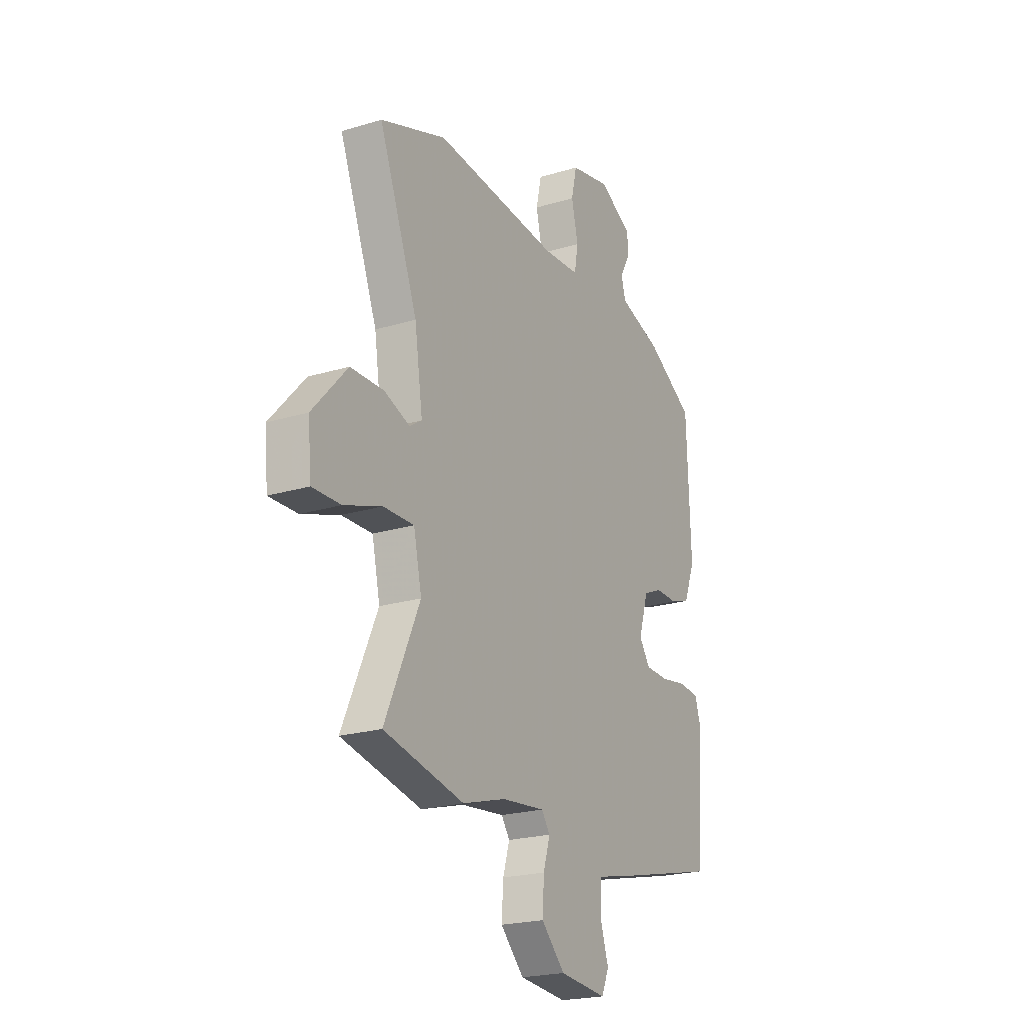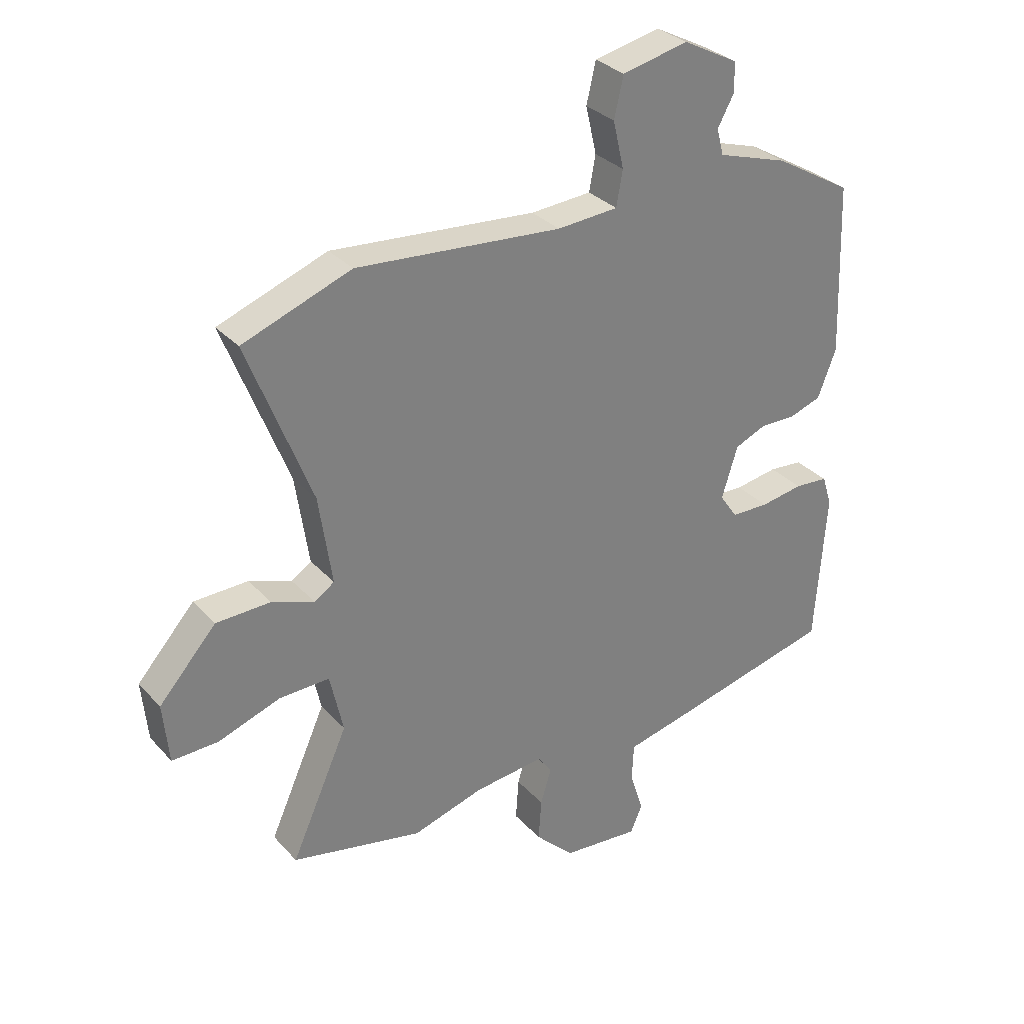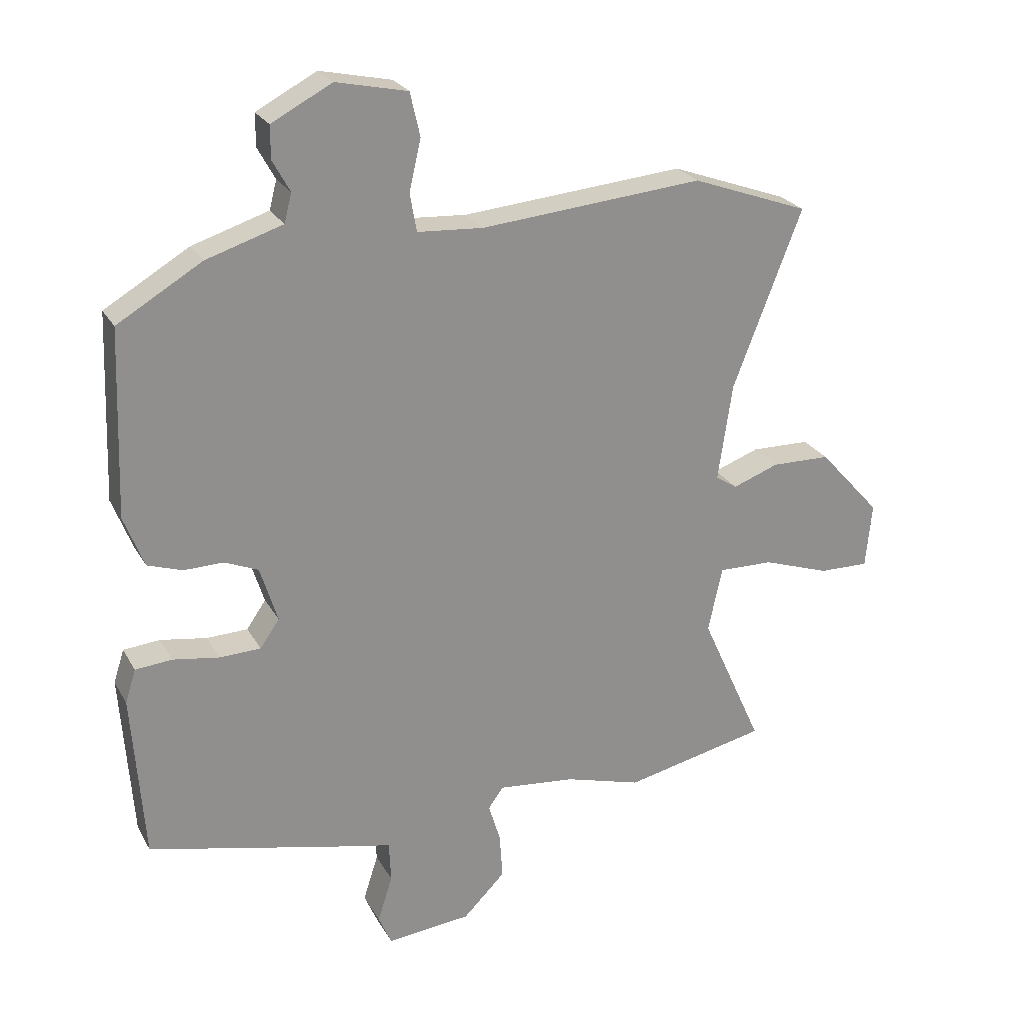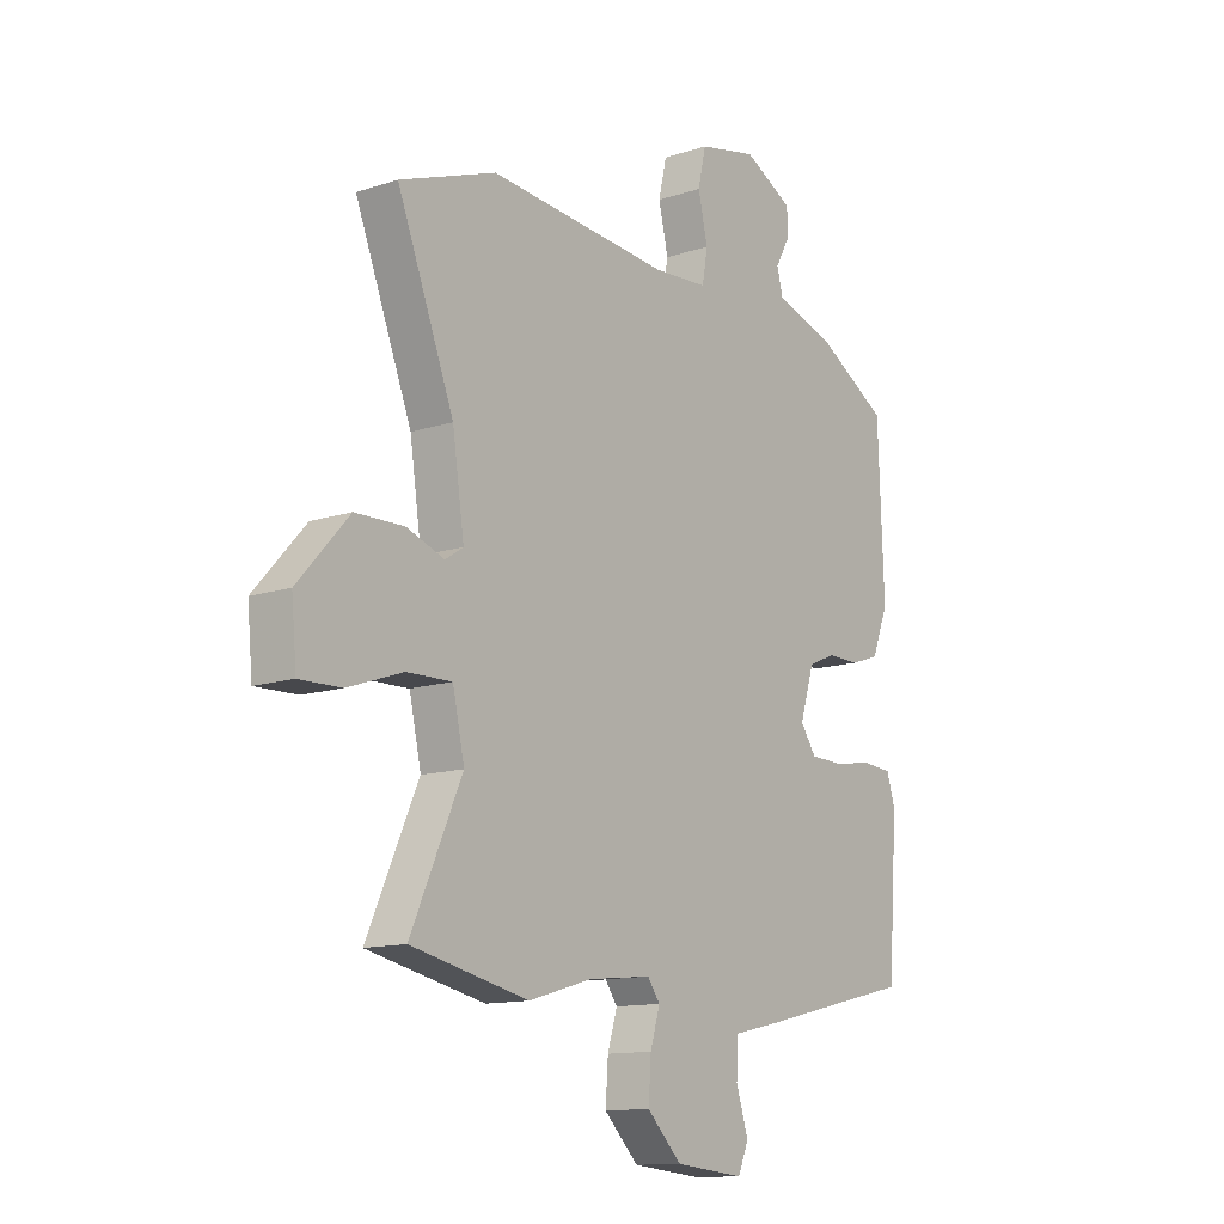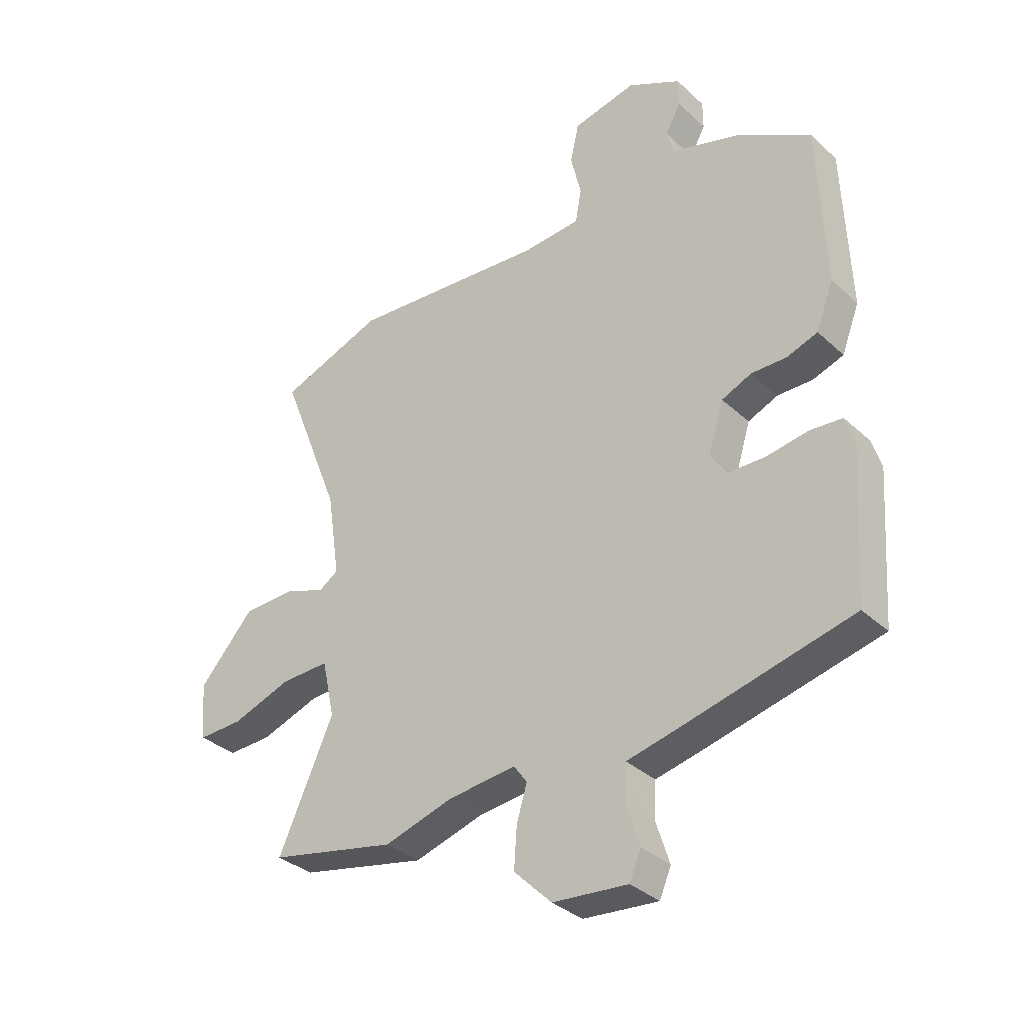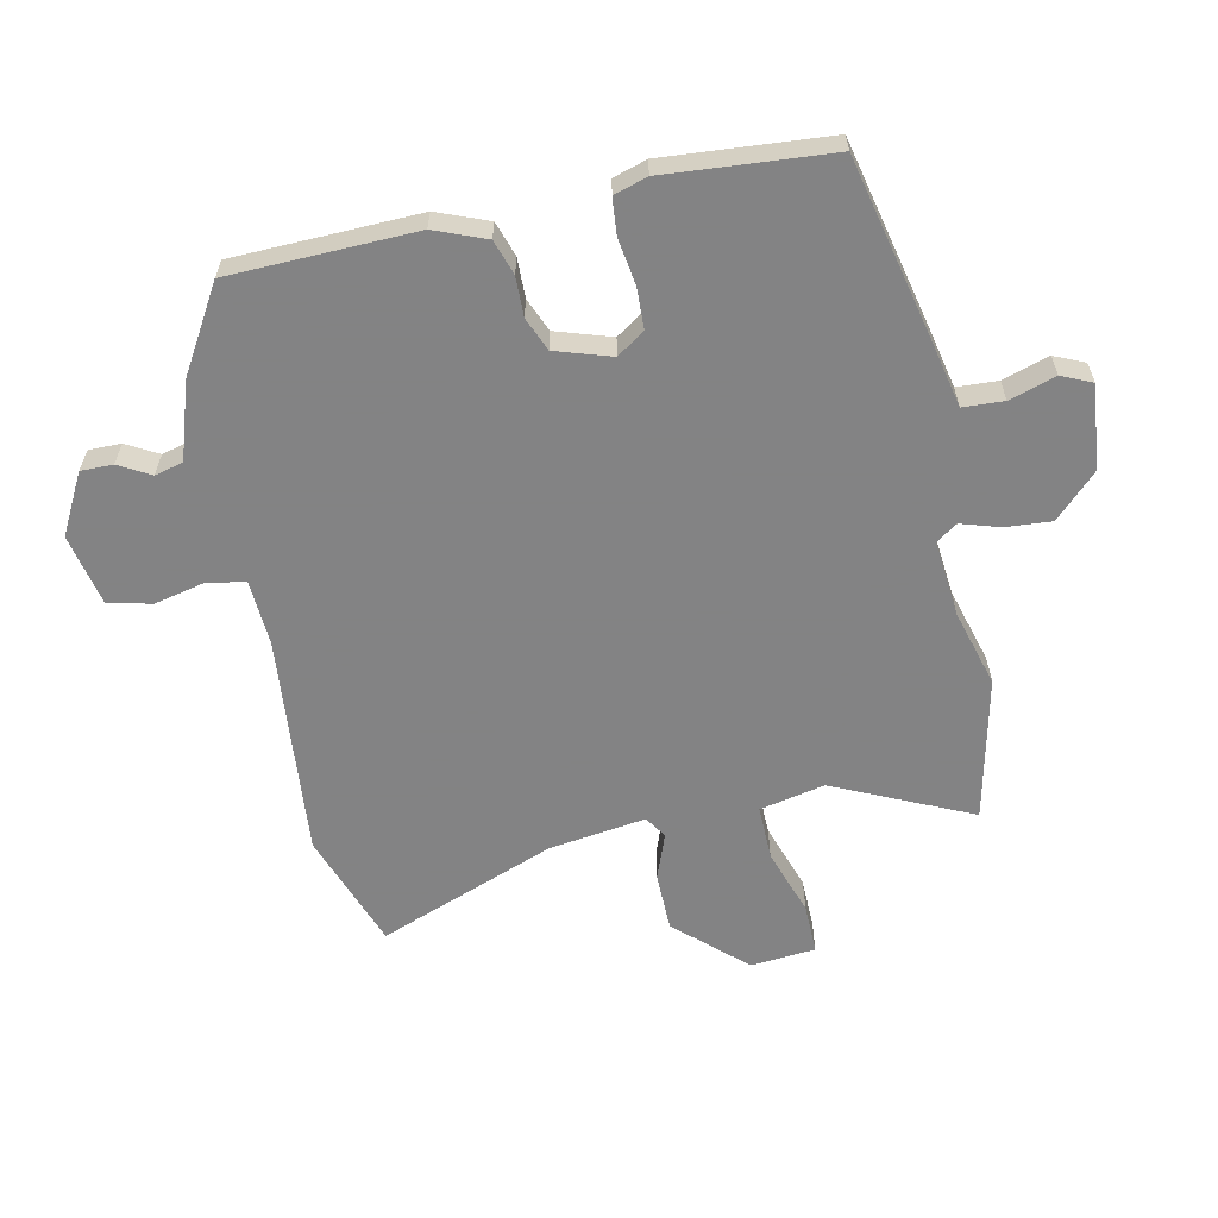
<metadata>
{"format":"obj","ext":"obj","renderer":"f3d","projection":"perspective","resolution":1024,"background":"white","views":[{"elev":-22.0,"azim":-62.1,"up":"+Z"},{"elev":31.4,"azim":-34.3,"up":"+Z"},{"elev":24.7,"azim":156.9,"up":"+Z"},{"elev":-12.8,"azim":-52.9,"up":"+Z"},{"elev":-34.5,"azim":39.3,"up":"+Z"},{"elev":-61.1,"azim":101.5,"up":"+Y"}]}
</metadata>
<code>
v 0.507 0.07 -0.454
v 0.21 0.07 -0.524
v 0.107 0.07 -0.547
v 0.104 0.07 -0.613
v 0.128 0.07 -0.688
v 0.107 0.07 -0.737
v -0.029 0.07 -0.724
v -0.097 0.07 -0.656
v -0.092 0.07 -0.582
v -0.073 0.07 -0.519
v -0.097 0.07 -0.485
v -0.221 0.07 -0.498
v -0.345 0.07 -0.534
v -0.575 0.07 -0.484
v -0.475 0.07 -0.262
v -0.498 0.07 -0.157
v -0.586 0.07 -0.159
v -0.694 0.07 -0.196
v -0.775 0.07 -0.198
v -0.785 0.07 -0.093
v -0.685 0.07 0.018
v -0.59 0.07 0.02
v -0.516 0.07 -0.007
v -0.481 0.07 0.016
v -0.504 0.07 0.172
v -0.615 0.07 0.458
v -0.426 0.07 0.527
v -0.068 0.07 0.496
v 0.038 0.07 0.503
v 0.049 0.07 0.564
v 0.03 0.07 0.646
v 0.046 0.07 0.716
v 0.161 0.07 0.741
v 0.258 0.07 0.69
v 0.258 0.07 0.638
v 0.23 0.07 0.587
v 0.242 0.07 0.541
v 0.365 0.07 0.502
v 0.501 0.07 0.422
v 0.512 0.07 0.122
v 0.48 0.07 0.039
v 0.424 0.07 0.02
v 0.36 0.07 0.021
v 0.306 0.07 -0.002
v 0.278 0.07 -0.092
v 0.309 0.07 -0.137
v 0.375 0.07 -0.139
v 0.45 0.07 -0.127
v 0.509 0.07 -0.132
v 0.526 0.07 -0.186
v 0.507 0 -0.454
v 0.21 0 -0.524
v 0.107 0 -0.547
v 0.104 0 -0.613
v 0.128 0 -0.688
v 0.107 0 -0.737
v -0.029 0 -0.724
v -0.097 0 -0.656
v -0.092 0 -0.582
v -0.073 0 -0.519
v -0.097 0 -0.485
v -0.221 0 -0.498
v -0.345 0 -0.534
v -0.575 0 -0.484
v -0.475 0 -0.262
v -0.498 0 -0.157
v -0.586 0 -0.159
v -0.694 0 -0.196
v -0.775 0 -0.198
v -0.785 0 -0.093
v -0.685 0 0.018
v -0.59 0 0.02
v -0.516 0 -0.007
v -0.481 0 0.016
v -0.504 0 0.172
v -0.615 0 0.458
v -0.426 0 0.527
v -0.068 0 0.496
v 0.038 0 0.503
v 0.049 0 0.564
v 0.03 0 0.646
v 0.046 0 0.716
v 0.161 0 0.741
v 0.258 0 0.69
v 0.258 0 0.638
v 0.23 0 0.587
v 0.242 0 0.541
v 0.365 0 0.502
v 0.501 0 0.422
v 0.512 0 0.122
v 0.48 0 0.039
v 0.424 0 0.02
v 0.36 0 0.021
v 0.306 0 -0.002
v 0.278 0 -0.092
v 0.309 0 -0.137
v 0.375 0 -0.139
v 0.45 0 -0.127
v 0.509 0 -0.132
v 0.526 0 -0.186
f 47 48 49 50
f 46 47 50 1
f 45 46 1 2
f 40 41 42 43
f 40 43 44
f 37 38 39 40
f 37 40 44
f 36 37 44 45
f 34 35 36
f 33 34 36
f 30 31 32 33
f 29 30 33 36
f 25 26 27 28
f 24 25 28 29
f 20 21 22 23
f 18 19 20 23
f 17 18 23 24
f 16 17 24 29
f 12 13 14 15
f 11 12 15 16
f 7 8 9 10
f 5 6 7 10
f 4 5 10 11
f 3 4 11 16
f 16 29 36 45
f 2 3 16 45
f 100 99 98 97
f 51 100 97 96
f 52 51 96 95
f 93 92 91 90
f 94 93 90
f 90 89 88 87
f 94 90 87
f 95 94 87 86
f 86 85 84
f 86 84 83
f 83 82 81 80
f 86 83 80 79
f 78 77 76 75
f 79 78 75 74
f 73 72 71 70
f 73 70 69 68
f 74 73 68 67
f 79 74 67 66
f 65 64 63 62
f 66 65 62 61
f 60 59 58 57
f 60 57 56 55
f 61 60 55 54
f 66 61 54 53
f 95 86 79 66
f 95 66 53 52
f 1 51 52 2
f 2 52 53 3
f 3 53 54 4
f 4 54 55 5
f 5 55 56 6
f 6 56 57 7
f 7 57 58 8
f 8 58 59 9
f 9 59 60 10
f 10 60 61 11
f 11 61 62 12
f 12 62 63 13
f 13 63 64 14
f 14 64 65 15
f 15 65 66 16
f 16 66 67 17
f 17 67 68 18
f 18 68 69 19
f 19 69 70 20
f 20 70 71 21
f 21 71 72 22
f 22 72 73 23
f 23 73 74 24
f 24 74 75 25
f 25 75 76 26
f 26 76 77 27
f 27 77 78 28
f 28 78 79 29
f 29 79 80 30
f 30 80 81 31
f 31 81 82 32
f 32 82 83 33
f 33 83 84 34
f 34 84 85 35
f 35 85 86 36
f 36 86 87 37
f 37 87 88 38
f 38 88 89 39
f 39 89 90 40
f 40 90 91 41
f 41 91 92 42
f 42 92 93 43
f 43 93 94 44
f 44 94 95 45
f 45 95 96 46
f 46 96 97 47
f 47 97 98 48
f 48 98 99 49
f 49 99 100 50
f 50 100 51 1

</code>
